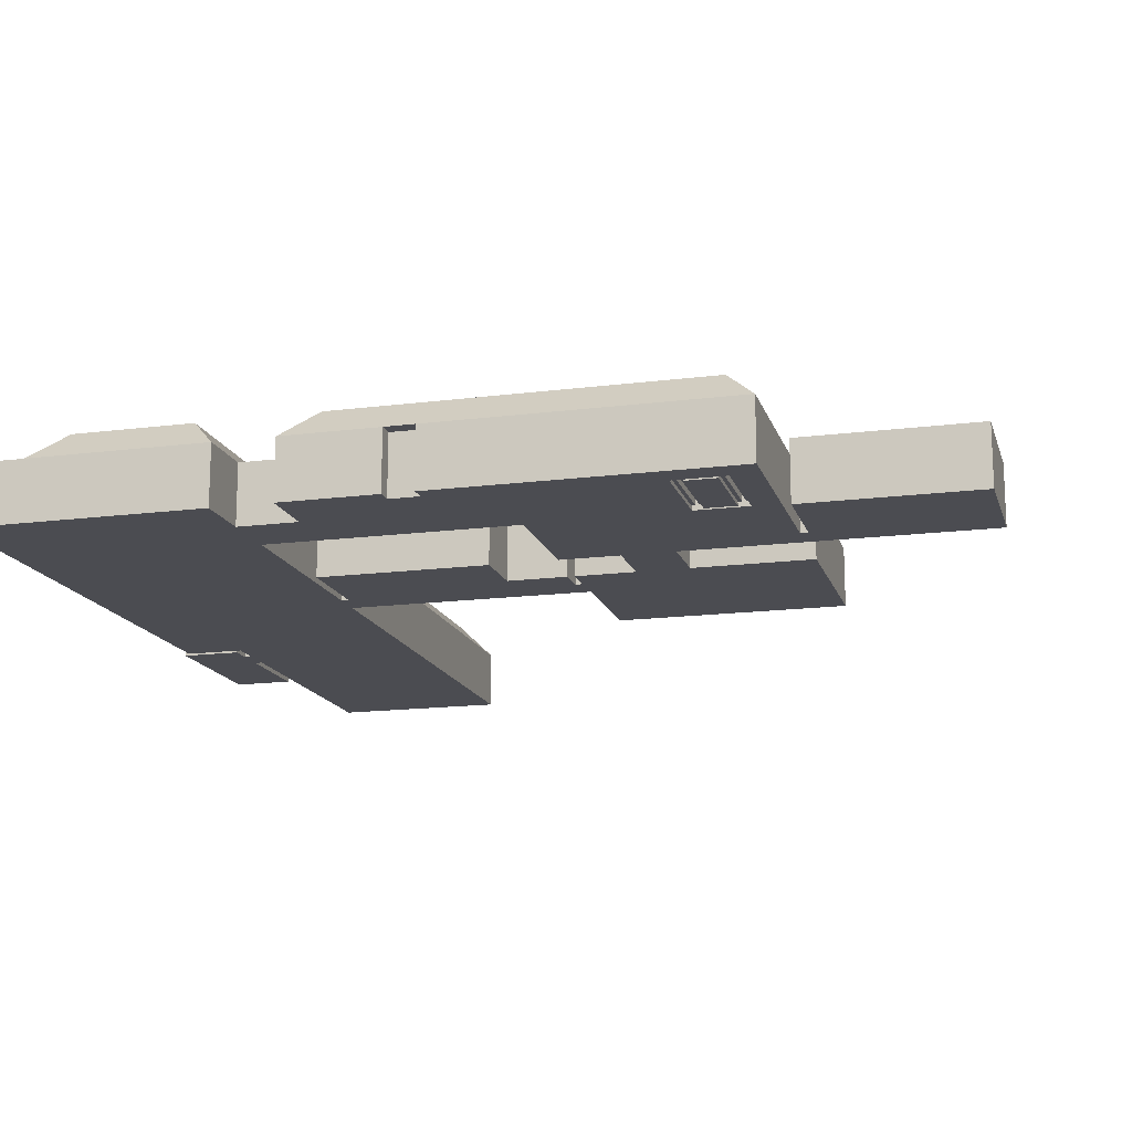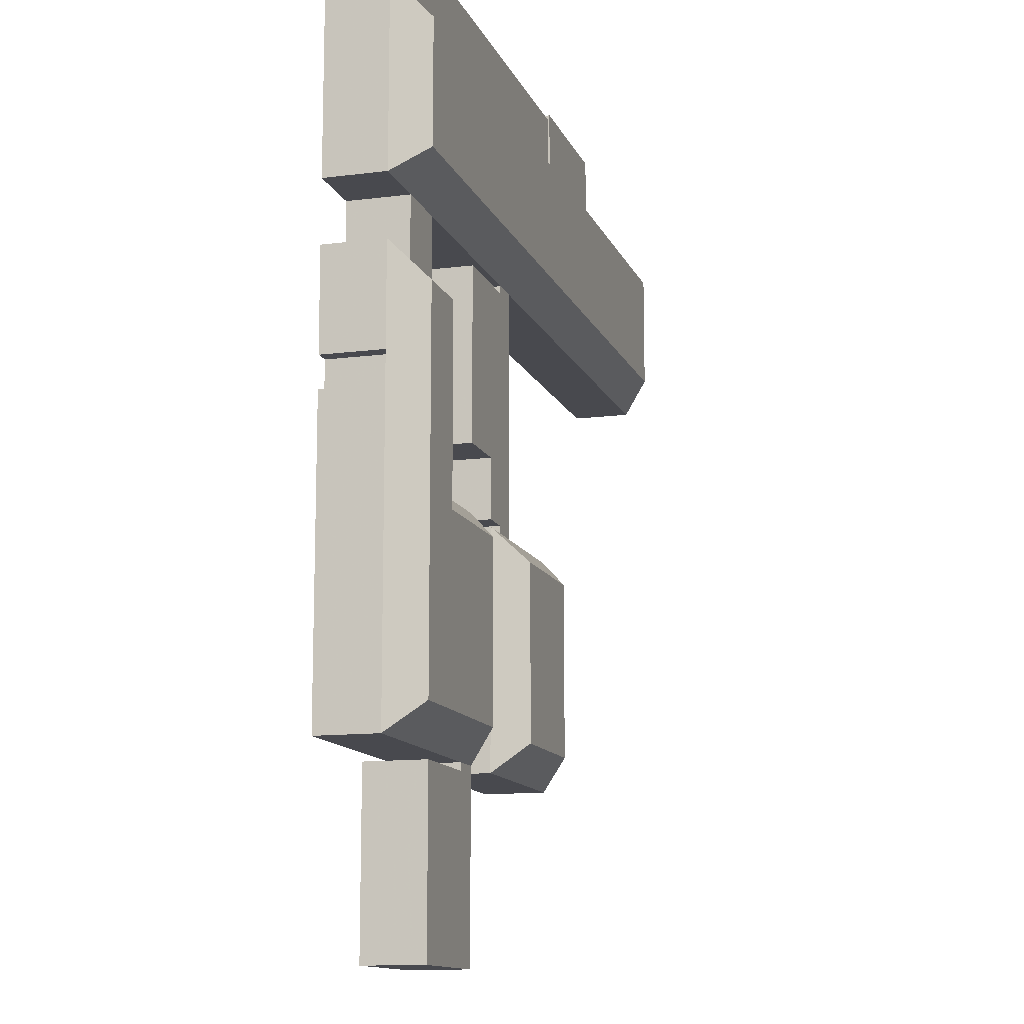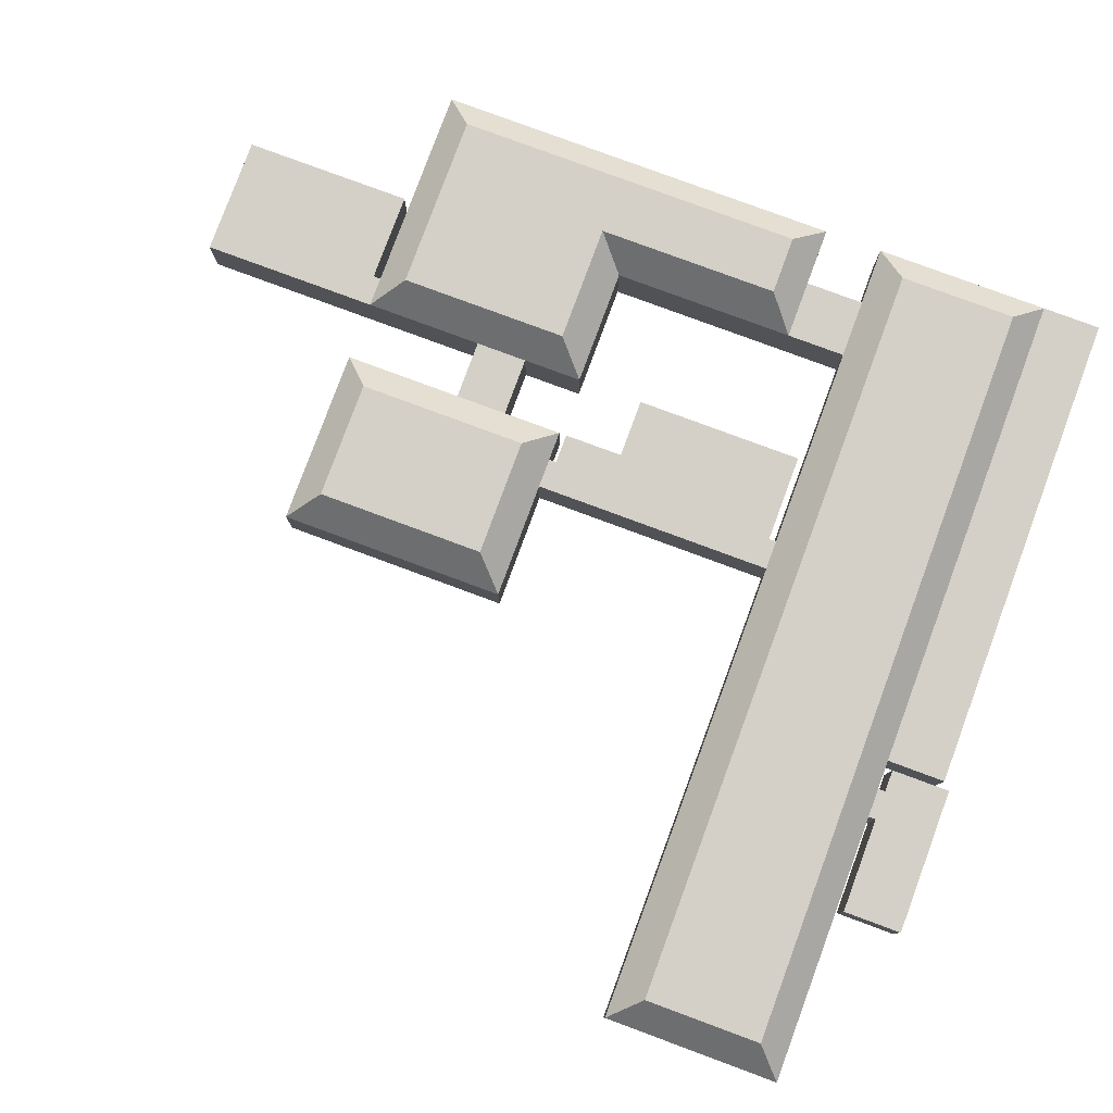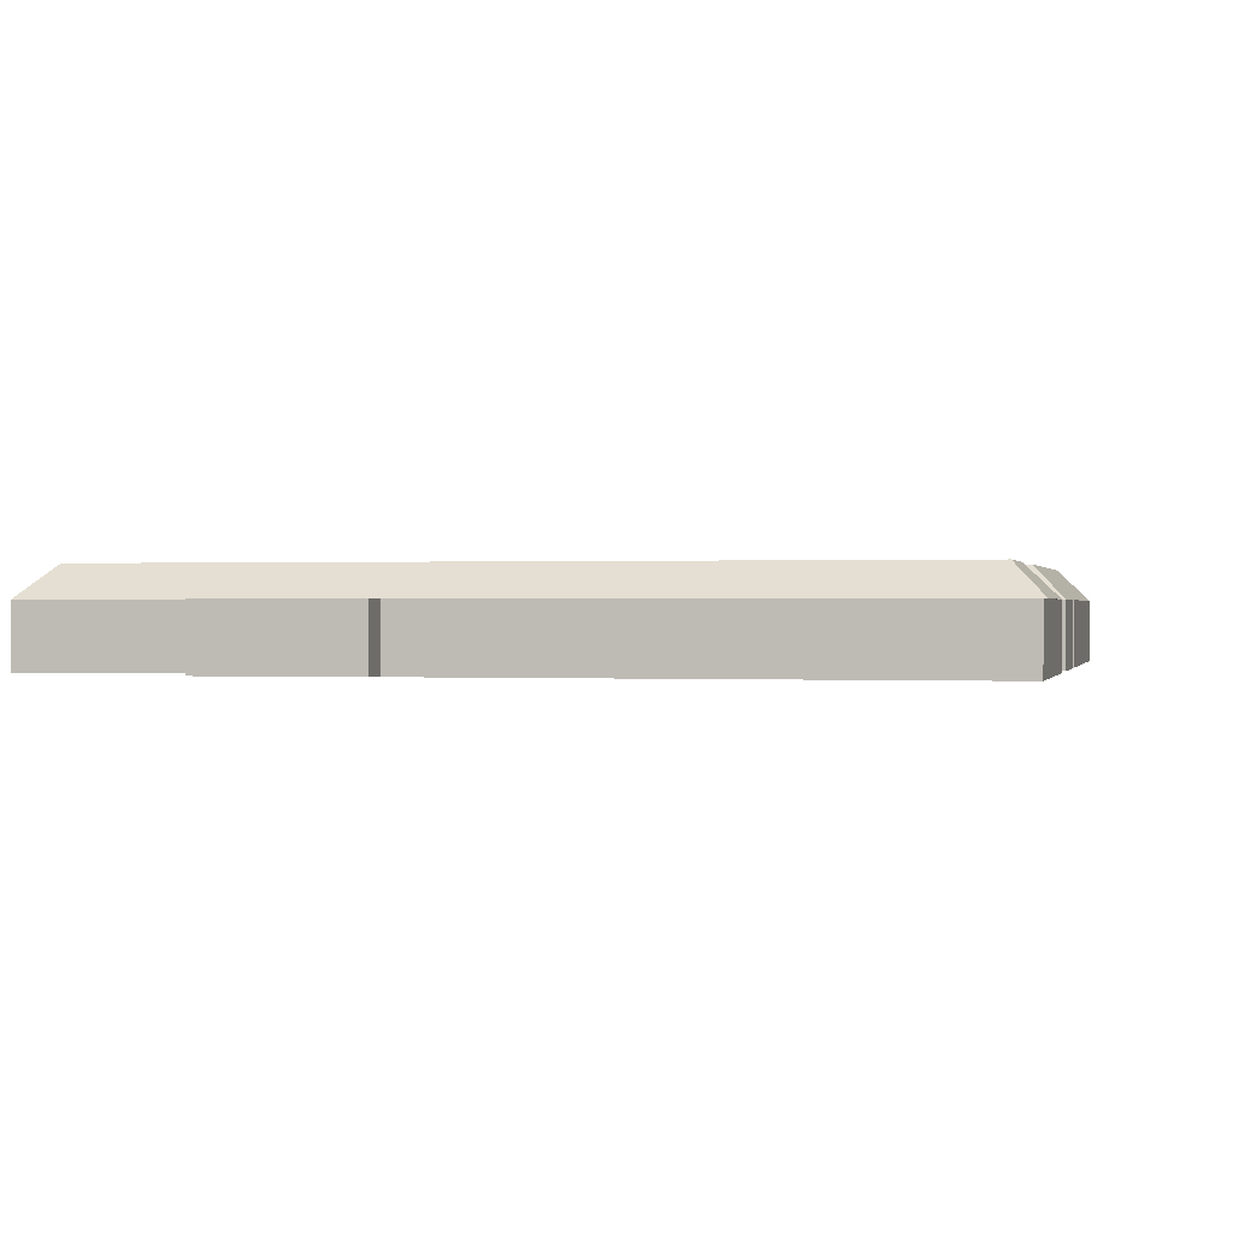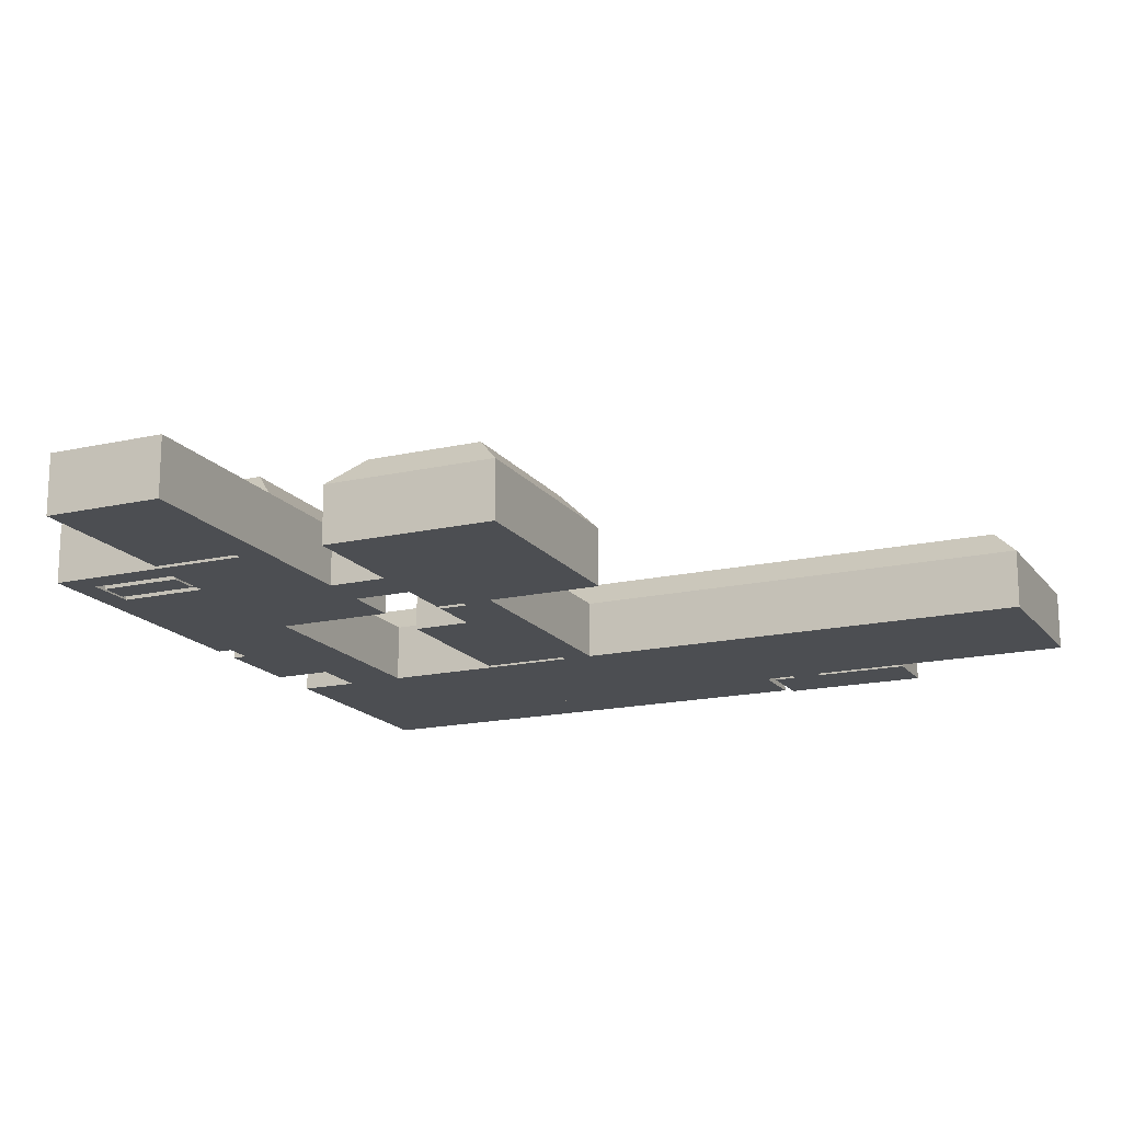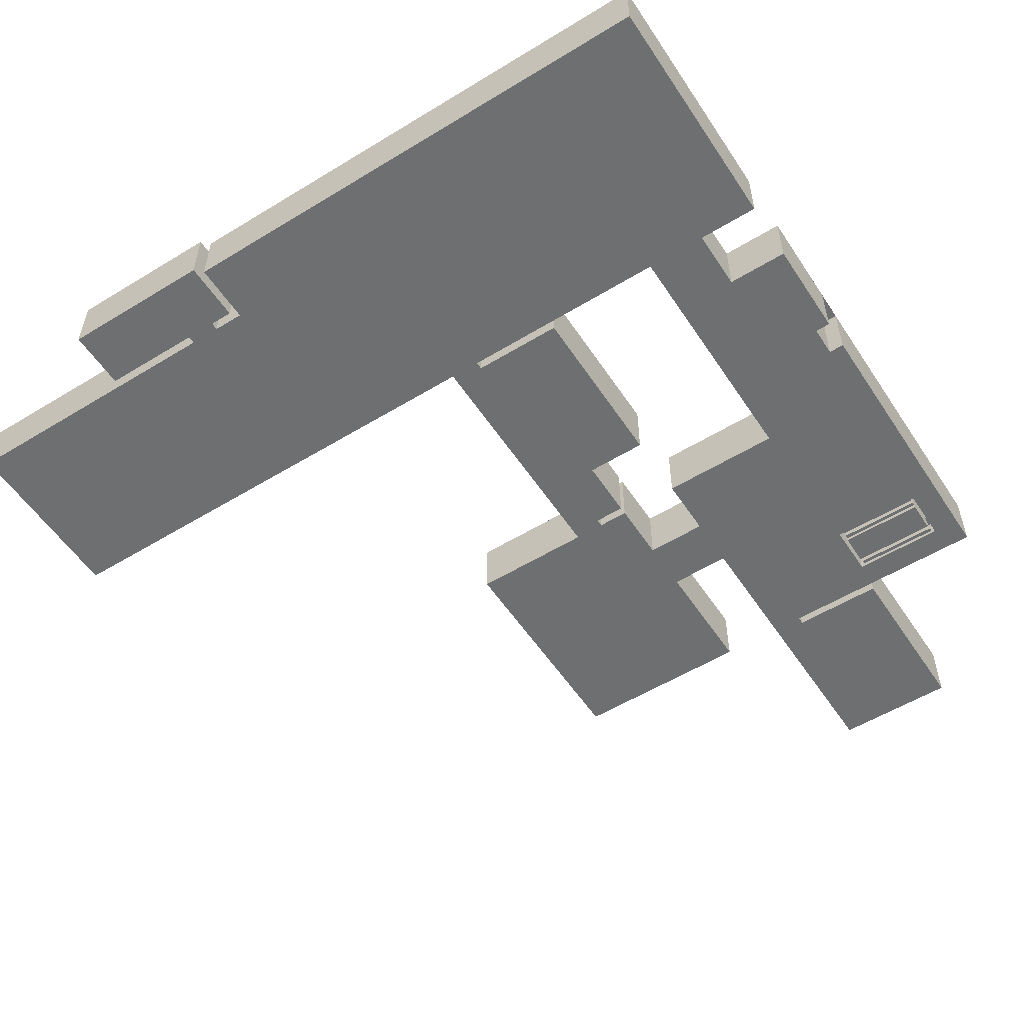
<metadata>
{"format":"obj","ext":"obj","renderer":"f3d","projection":"perspective","resolution":1024,"background":"white","views":[{"elev":-15.4,"azim":105.1,"up":"+Y"},{"elev":-12.6,"azim":106.6,"up":"+Z"},{"elev":80.0,"azim":-69.7,"up":"+Y"},{"elev":0.2,"azim":13.0,"up":"+Y"},{"elev":-16.9,"azim":-155.3,"up":"+Y"},{"elev":-54.6,"azim":32.9,"up":"+Y"}]}
</metadata>
<code>
g Room1
v 768 256 2176
v 768 0 2176
v 768 0 2304
v 768 256 2304
v 704 0 1760
v 704 0 1888
v 704 256 1888
v 704 256 1760
v 288 48 816
v 640 48 816
v 640 16 816
v 288 16 816
v 640 256 512
v 640 0 512
v 656 0 512
v 768 0 512
v 768 256 512
v 288 16 800
v 288 48 800
v 272 0 672
v 272 64 672
v 272 64 624
v 272 48 624
v 272 0 624
v 656 0 672
v 656 64 672
v 656 96 672
v 656 96 800
v 656 64 800
v 656 0 800
v 768 256 1888
v 768 0 1888
v 704 0 2304
v 640 0 2304
v 640 256 2304
v 288 16 624
v 288 16 640
v 640 16 640
v 640 16 624
v 768 0 624
v 768 0 640
v 768 256 640
v 272 0 512
v 288 0 624
v 640 0 624
v 656 0 624
v 128 256 1504
v 256 256 1504
v 256 0 1504
v 128 0 1504
v 272 0 848
v 272 0 1504
v 704 0 1504
v 768 0 1504
v 768 0 848
v 656 0 848
v 640 0 848
v 288 0 848
v -256 256 1024
v -256 0 1024
v -256 0 896
v -256 256 896
v 288 48 640
v 640 48 640
v -128 384 1376
v -256 256 1504
v -256 256 1376
v -256 256 1248
v -256 256 512
v -128 384 640
v 272 112 656
v 272 96 656
v 272 96 672
v 272 96 800
v 272 96 816
v 272 112 816
v 640 48 624
v 640 48 800
v 640 16 800
v 656 96 656
v 640 96 672
v 288 96 672
v 256 256 2432
v 256 0 2432
v 256 0 2304
v 256 256 2304
v 656 48 624
v 256 0 2560
v 512 0 2560
v 512 0 2432
v 512 0 2304
v 256 256 2560
v 512 256 2560
v -128 256 512
v 0 256 512
v 640 384 640
v 656 64 848
v 656 48 848
v -128 0 480
v -256 0 480
v -256 256 480
v -128 256 480
v 768 256 1760
v 768 256 1504
v 768 0 1760
v 288 16 656
v 640 16 656
v 640 48 656
v 288 48 656
v -256 0 512
v -128 0 512
v 640 48 672
v 640 64 672
v 288 64 672
v 288 48 672
v 656 64 624
v 288 16 832
v 640 16 832
v 640 48 832
v 288 48 832
v 384 384 1376
v -128 256 1504
v 512 256 2432
v 512 256 2304
v 288 64 800
v 640 64 800
v 288 0 672
v 640 0 672
v 640 16 672
v 288 16 672
v 272 48 848
v 288 48 848
v 640 48 848
v 272 64 848
v 640 384 2176
v 384 384 2176
v 0 0 512
v -256 0 624
v 288 96 800
v 640 96 800
v 656 96 816
v 640 16 848
v 656 112 816
v 288 48 624
v 272 64 800
v -256 0 1376
v -256 0 1248
v 288 16 848
v 640 0 800
v -256 0 1504
v 256 256 1632
v 288 0 800
v 256 0 1632
v 640 384 1376
v 656 112 656
v 272 0 800
v -128 0 1504
f 1 2 3 4
f 5 6 7 8
f 9 10 11 12
f 13 14 15 16 17
f 9 12 18 19
f 20 21 22 23 24
f 25 26 27 28 29 30
f 1 31 32 2
f 4 3 33 34 35
f 36 37 38 39
f 17 16 40 41 42
f 40 16 15 14 43 24 44 45 46
f 47 48 49 50
f 51 52 53 54 55 56 57 58
f 59 60 61 62
f 63 64 38 37
f 65 66 67 68 59 62 69 70
f 71 72 73 74 75 76
f 77 39 38 64
f 78 79 11 10
f 80 27 81 82 73 72
f 83 84 85 86
f 46 45 39 77 87
f 39 45 44 36
f 85 84 88 89 90 91
f 89 88 92 93
f 70 69 94 95 13 17 96
f 97 98 56 30 29
f 99 100 101 102
f 103 104 54 105
f 106 107 108 109
f 100 110 111 99
f 112 113 114 115
f 48 49 52 53 54 104
f 26 25 46 87 116
f 117 118 119 120
f 121 48 47 122 66 65
f 123 124 91 90
f 19 125 126 78
f 110 100 101 69
f 127 128 129 130
f 131 132 133 98 97 134
f 135 4 35 124 86 136
f 115 130 106 109
f 95 94 111 137
f 62 61 138 110 69
f 93 123 90 89
f 75 74 139 140 28 141
f 92 88 84 83
f 124 123 93 92 83 86
f 102 94 69 101
f 99 111 94 102
f 18 12 11 79
f 54 53 5 105
f 119 118 142 133
f 76 75 141 143
f 22 116 87 77 144 23
f 97 29 126 125 145 134
f 67 146 147 68
f 58 57 142 148
f 8 7 31 103
f 132 148 117 120
f 81 113 112 129 128 149 79 78 126 140
f 66 150 146 67
f 136 86 151 48 121
f 18 79 149 152
f 86 85 153 151
f 127 130 115 114 82 139 125 19 18 152
f 142 118 117 148
f 53 52 49 153 85 91 34 33 6 5
f 96 17 42 104 103 31 1 4 135 154
f 29 28 140 126
f 139 74 145 125
f 98 133 142 57 56
f 51 58 148 132 131
f 63 37 36 144
f 35 34 91 124
f 42 41 55 54 104
f 106 130 129 107
f 80 155 143 141 28 27
f 108 107 129 112
f 114 21 73 82
f 33 3 2 32 6
f 23 144 36 44 24
f 76 143 155 71
f 22 21 114 113 26 116
f 95 137 43 14 13
f 151 153 49 48
f 26 113 81 27
f 155 80 72 71
f 127 152 149 128
f 51 131 134 145 156
f 66 122 157 150
f 6 32 31 7
f 150 157 50 49 52 51 156 20 24 43 137 111 110 138 61 60 147 146
f 105 5 8 103
f 47 50 157 122
f 60 147 68 59
f 121 154 135 136
f 73 21 20 156 145 74
f 70 96 154 121 65
f 46 25 30 56 55 41 40
g Room2
v -768 0 2528
v -640 0 2528
v -512 0 2528
v -384 0 2528
v -256 0 2528
v -256 0 2400
v -256 0 1920
v -256 0 1792
v -384 0 1792
v -512 0 1792
v -768 0 1792
v -768 0 1536
v -768 0 1504
v -768 256 1504
v -768 256 1536
v -640 256 1504
v -640 256 1536
v -512 256 1536
v -512 0 1536
v -512 0 1664
v -512 256 1664
v -640 0 2560
v -640 256 2560
v -640 256 2528
v -640 0 1536
v -640 0 1504
v -384 256 1792
v -512 256 1792
v -768 0 2560
v -768 256 2528
v -768 256 2560
v -256 256 2400
v -256 256 2528
v -256 256 1792
v -256 256 1920
v -768 256 1792
v -384 256 2528
v -512 256 2528
f 158 159 160 161 162 163 164 165 166 167 168
f 169 170 171 172
f 173 174 172 171
f 175 176 177 178
f 159 179 180 181
f 169 168 167 177 176 182
f 183 182 174 173
f 167 166 184 185
f 186 158 187 188
f 189 163 162 190
f 191 165 164 192
f 174 175 178 185 193 172
f 158 186 179 159
f 174 182 176 175
f 194 161 160 195
f 183 170 171 173
f 178 177 167 185
f 190 162 161 194
f 186 179 180 188
f 192 164 163 189
f 170 169 182 183
f 166 165 191 184
f 181 180 188 187
f 195 160 159 181
f 169 172 193 187 158 168
f 193 185 184 191 192 189 190 194 195 181 187
g Room3
v -1152 256 1504
v -896 256 1504
v -896 0 1504
v -1152 0 1504
v -1152 384 640
v -1280 256 512
v -1152 256 512
v -640 256 512
v -512 256 512
v -640 384 640
v -1280 0 640
v -1280 256 640
v -1280 256 1376
v -1280 0 1376
v -512 0 1504
v -640 0 1504
v -640 256 1504
v -512 256 1504
v -256 256 1248
v -256 0 1248
v -384 0 1248
v -384 256 1248
v -1280 0 512
v -512 0 1248
v -512 256 1248
v -1280 256 1504
v -1280 0 1504
v -512 256 1376
v -512 0 1376
v -1152 0 512
v -640 384 1376
v -1152 384 1376
v -512 0 512
v -512 0 640
v -512 256 640
v -512 256 896
v -512 256 1024
v -512 0 896
v -768 0 1504
v -512 0 1024
v -640 0 512
v -384 256 1024
v -384 0 1024
v -256 0 1024
v -256 256 1024
v -768 256 1504
f 196 197 198 199
f 200 201 202 203 204 205
f 206 207 208 209
f 210 211 212 213
f 214 215 216 217
f 207 206 218 201
f 217 216 219 220
f 221 196 199 222
f 223 224 210 213
f 202 201 218 225
f 205 226 227 200
f 204 228 229 230
f 227 221 208 207 201 200
f 205 204 230 231 232 220 223 213 226
f 230 229 233 231
f 222 199 198 234 211 210 224 219 235 233 229 228 236 225 218 206 209
f 202 225 236 203
f 237 238 239 240
f 235 219 216 215 239 238
f 220 219 224 223
f 226 213 212 241 197 196 221 227
f 232 231 233 235
f 209 208 221 222
f 240 214 217 220 232 237
f 203 236 228 204
f 232 235 238 237
f 234 198 197 241
g Room4
v -256 0 480
v -128 0 480
v 0 0 480
v 128 0 480
v 256 0 480
v 256 0 352
v 256 0 -128
v 256 0 -256
v 128 0 -256
v -128 0 -256
v -256 0 -256
v -256 0 -128
v -256 0 352
v 0 256 480
v 128 256 480
v -256 256 -128
v -256 256 -256
v 256 256 -128
v 256 256 352
v 256 256 -256
v -256 256 352
v 256 256 480
v -128 256 -256
v 128 256 -256
v -128 256 480
v -256 256 480
f 242 243 244 245 246 247 248 249 250 251 252 253 254
f 245 244 255 256
f 257 253 252 258
f 259 248 247 260
f 248 259 261 249
f 254 253 257 262
f 260 247 246 263
f 258 264 265 261 259 260 263 256 255 266 267 262 257
f 246 245 256 263
f 264 251 250 265
f 244 243 266 255
f 242 254 262 267
f 265 250 249 261
f 264 258 252 251
g Room5
v 768 256 2688
v 768 0 2688
v 768 0 3328
v 768 0 3456
v 768 256 3456
v 768 256 3328
v -1248 256 3584
v -1248 0 3584
v -1376 0 3584
v -1376 256 3584
v 640 256 2560
v 640 0 2560
v 768 0 2560
v 768 256 2560
v -896 256 2560
v -2048 256 2560
v -2048 0 2560
v -896 0 2560
v -1760 256 3328
v -1760 0 3328
v -2688 0 3328
v -2688 256 3328
v -2816 0 2688
v -2816 0 2560
v -2816 256 2560
v -2816 256 2688
v -1376 0 3328
v -1376 0 3456
v 640 0 3584
v 768 0 3584
v -2816 256 3200
v -2816 0 3200
v 512 0 2560
v 256 0 2560
v 128 0 2560
v -512 0 2560
v -640 0 2560
v -768 0 2560
v -2688 0 2560
v -2816 0 3328
v -1632 0 3328
v -1504 0 3328
v 768 256 3584
v 640 256 3584
v -1376 256 3456
v -1376 256 3328
v 128 256 2560
v -512 256 2560
v -2816 256 3328
v 640 384 2688
v 640 384 3200
v -2688 384 3200
v -2688 384 2688
v -1632 256 3328
v 512 256 2560
v 256 256 2560
v -1504 256 3328
v -1375 384 3200
v -768 256 2560
v -2688 256 2560
v -640 256 2560
f 268 269 270 271 272 273
f 274 275 276 277
f 278 279 280 281
f 282 283 284 285
f 286 287 288 289
f 290 291 292 293
f 294 295 276 275 296 297 271 270
f 298 299 290 293
f 270 269 280 279 300 301 302 303 304 305 285 284 306 291 290 299 307 288 287 308 309 294
f 273 272 310 311 274 277 312 313
f 277 276 295 312
f 281 280 269 268
f 314 315 303 302
f 298 316 307 299
f 317 281 268 273 318
f 317 318 319 320
f 289 288 307 316
f 319 316 298 293 292 320
f 286 321 308 287
f 310 297 296 311
f 279 278 322 300
f 323 314 302 301
f 313 324 321 286 289 316 319 325
f 326 282 285 305
f 312 295 294 313
f 273 313 325 318
f 272 271 297 310
f 313 294 309 324
f 327 306 284 283
f 315 328 304 303
f 311 296 275 274
f 292 291 306 327
f 320 292 327 283 282 326 328 315 314 323 322 278 281 317
f 309 308 321 324
g Room6
v -1504 0 3360
v -1408 0 3360
v -1408 256 3360
v -1504 256 3360
v -1632 0 3328
v -1632 0 3360
v -1504 0 3328
v -1632 256 3328
v -1632 256 3360
v -1504 256 3328
v -1760 256 3360
v -1760 0 3360
v -1664 0 3616
v -1792 0 3616
v -1792 256 3616
v -1664 256 3616
v -1408 256 3616
v -1408 0 3616
v -2048 256 3360
v -2048 256 3616
v -2048 0 3616
v -2048 0 3360
f 329 330 331 332
f 333 334 329 335
f 334 333 336 337
f 338 332 337 336
f 339 340 334 337
f 341 342 343 344
f 335 329 332 338
f 345 331 330 346
f 344 345 346 341
f 347 348 349 350
f 331 345 344 343 348 347 339 337 332
f 349 342 341 346 330 329 334 340 350
f 340 339 347 350
f 348 343 342 349

</code>
